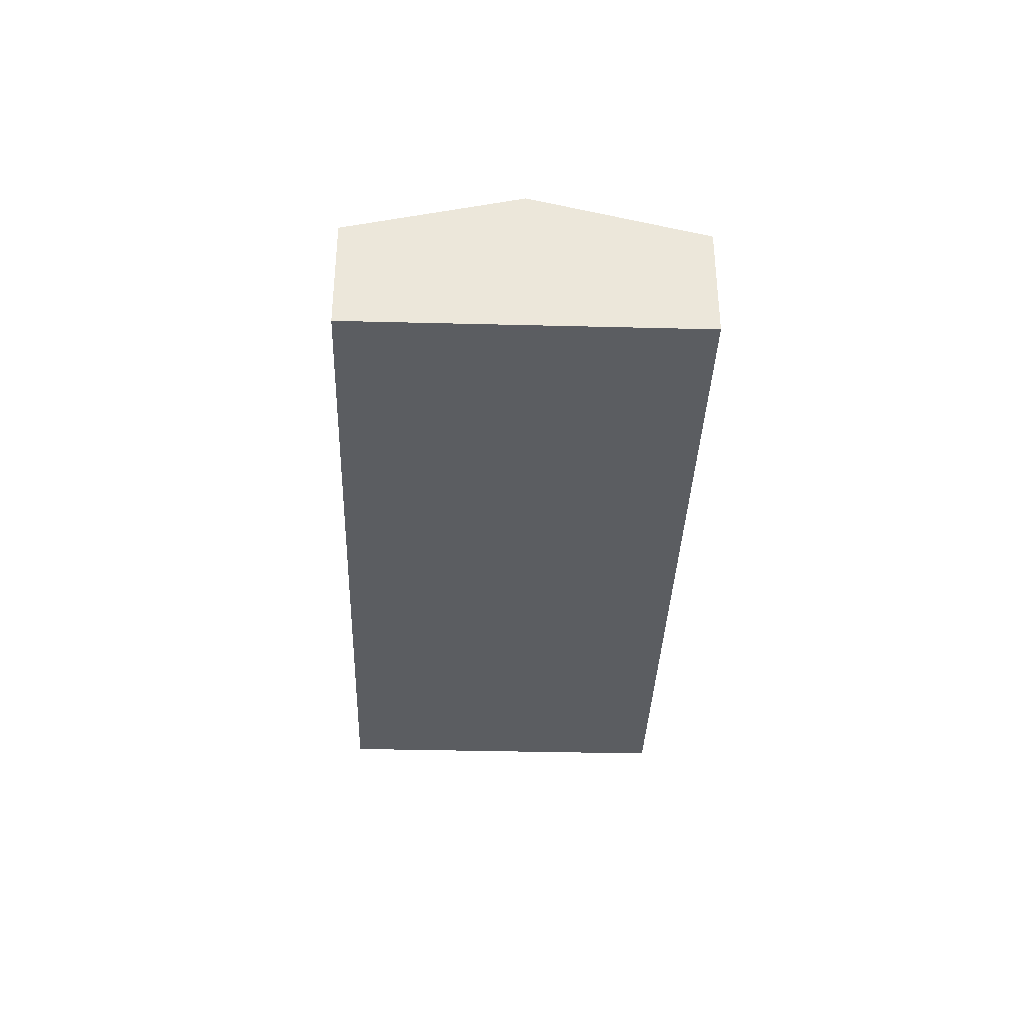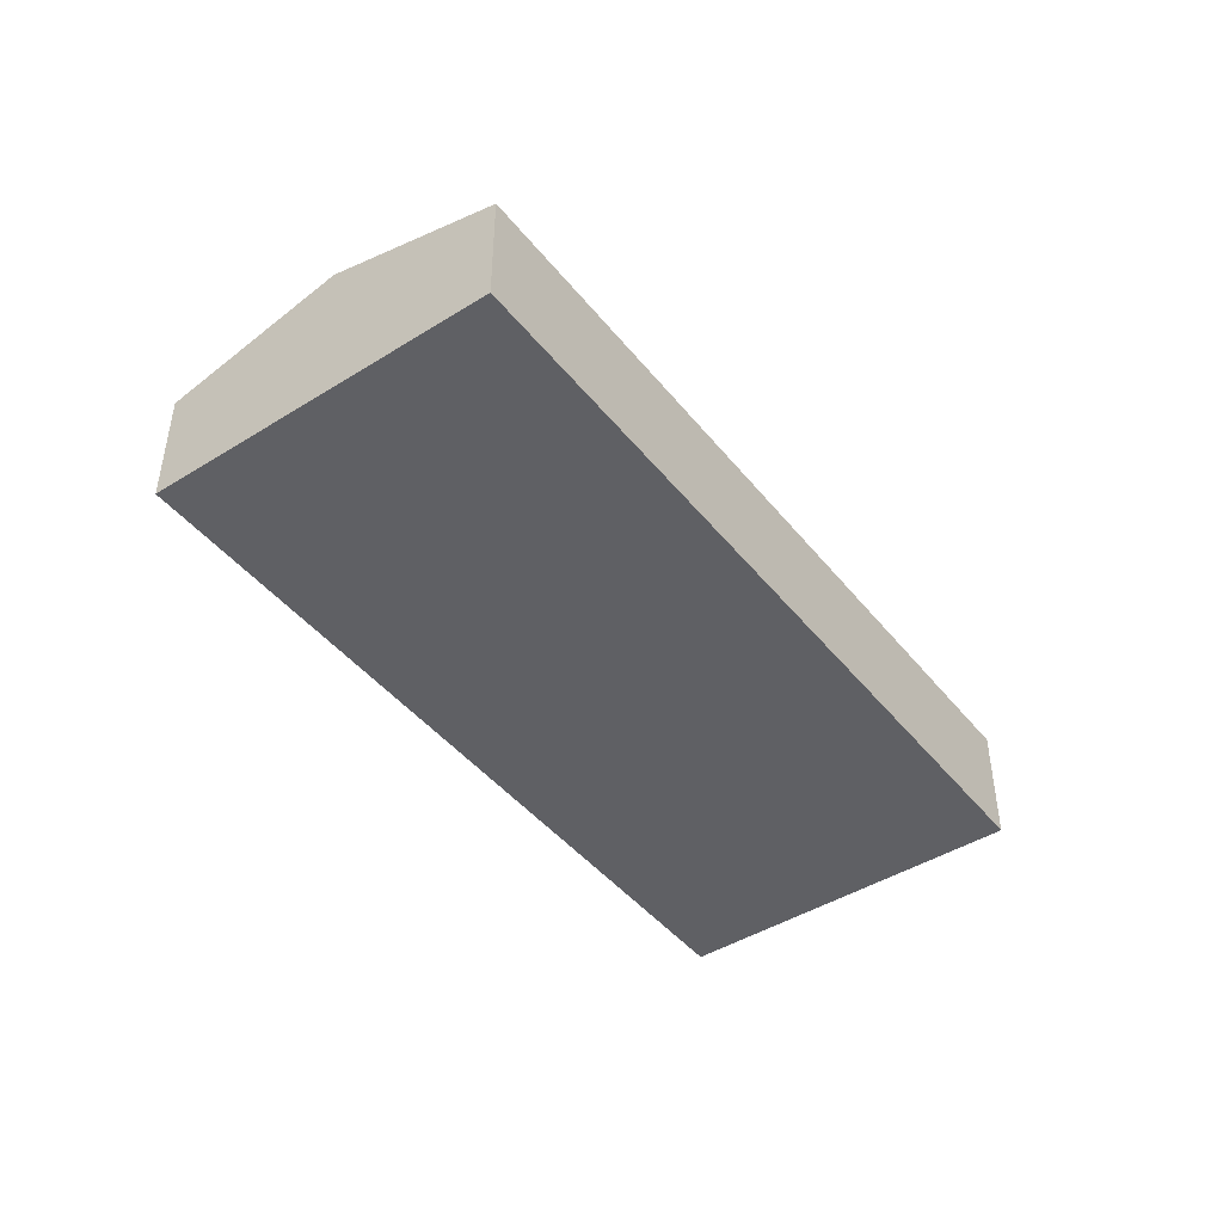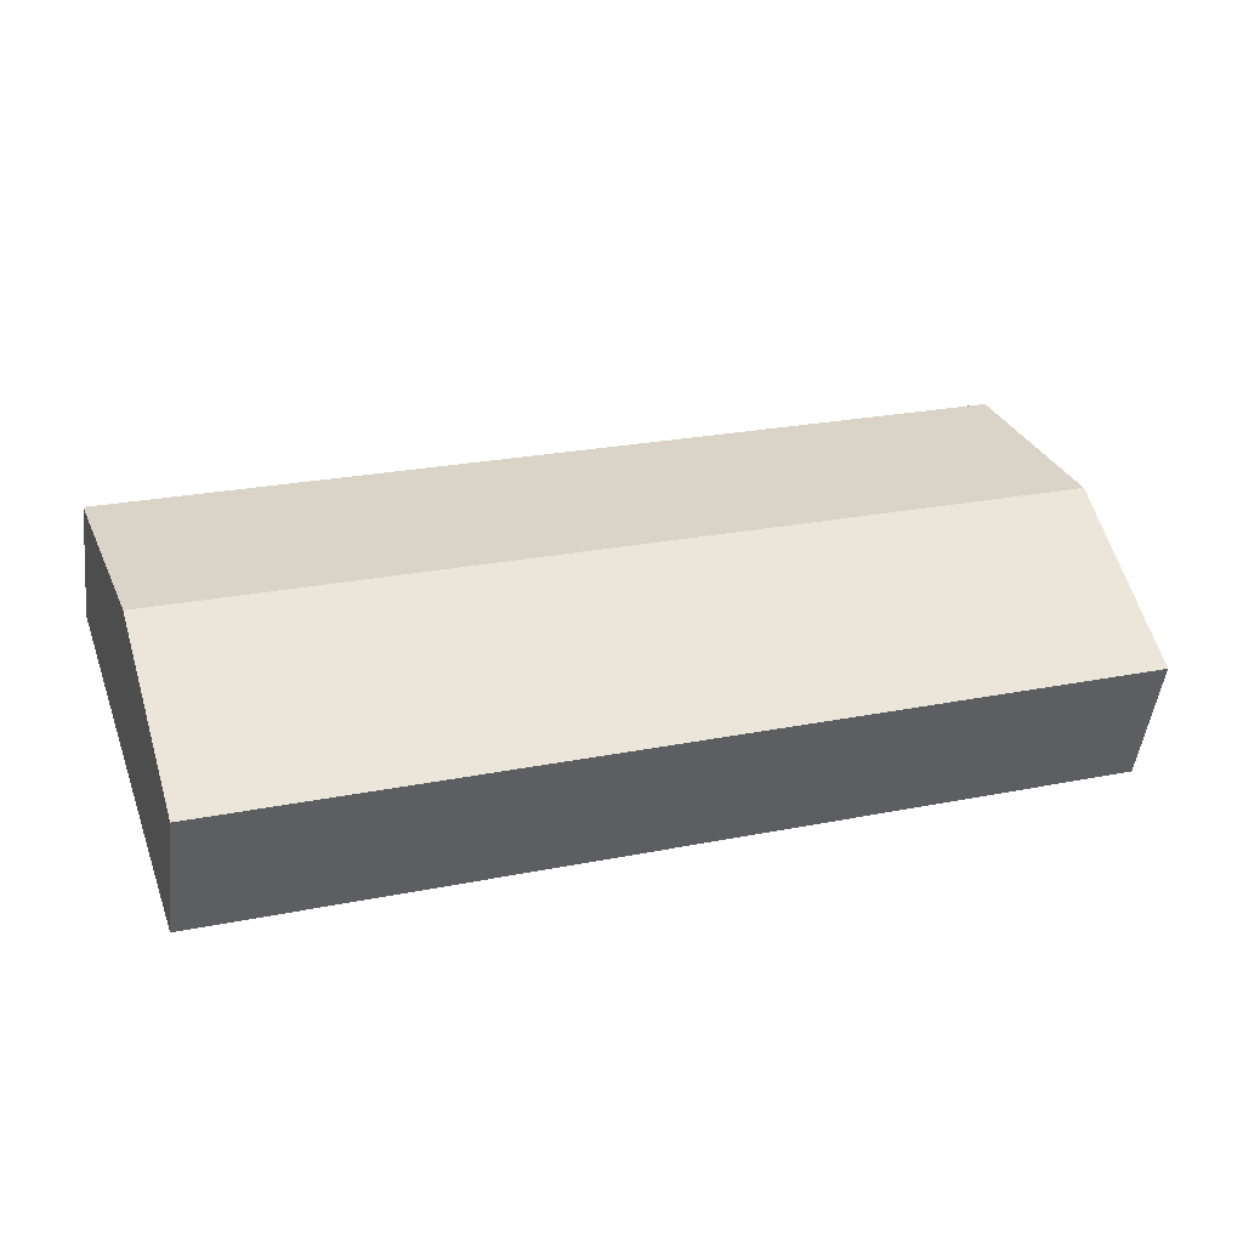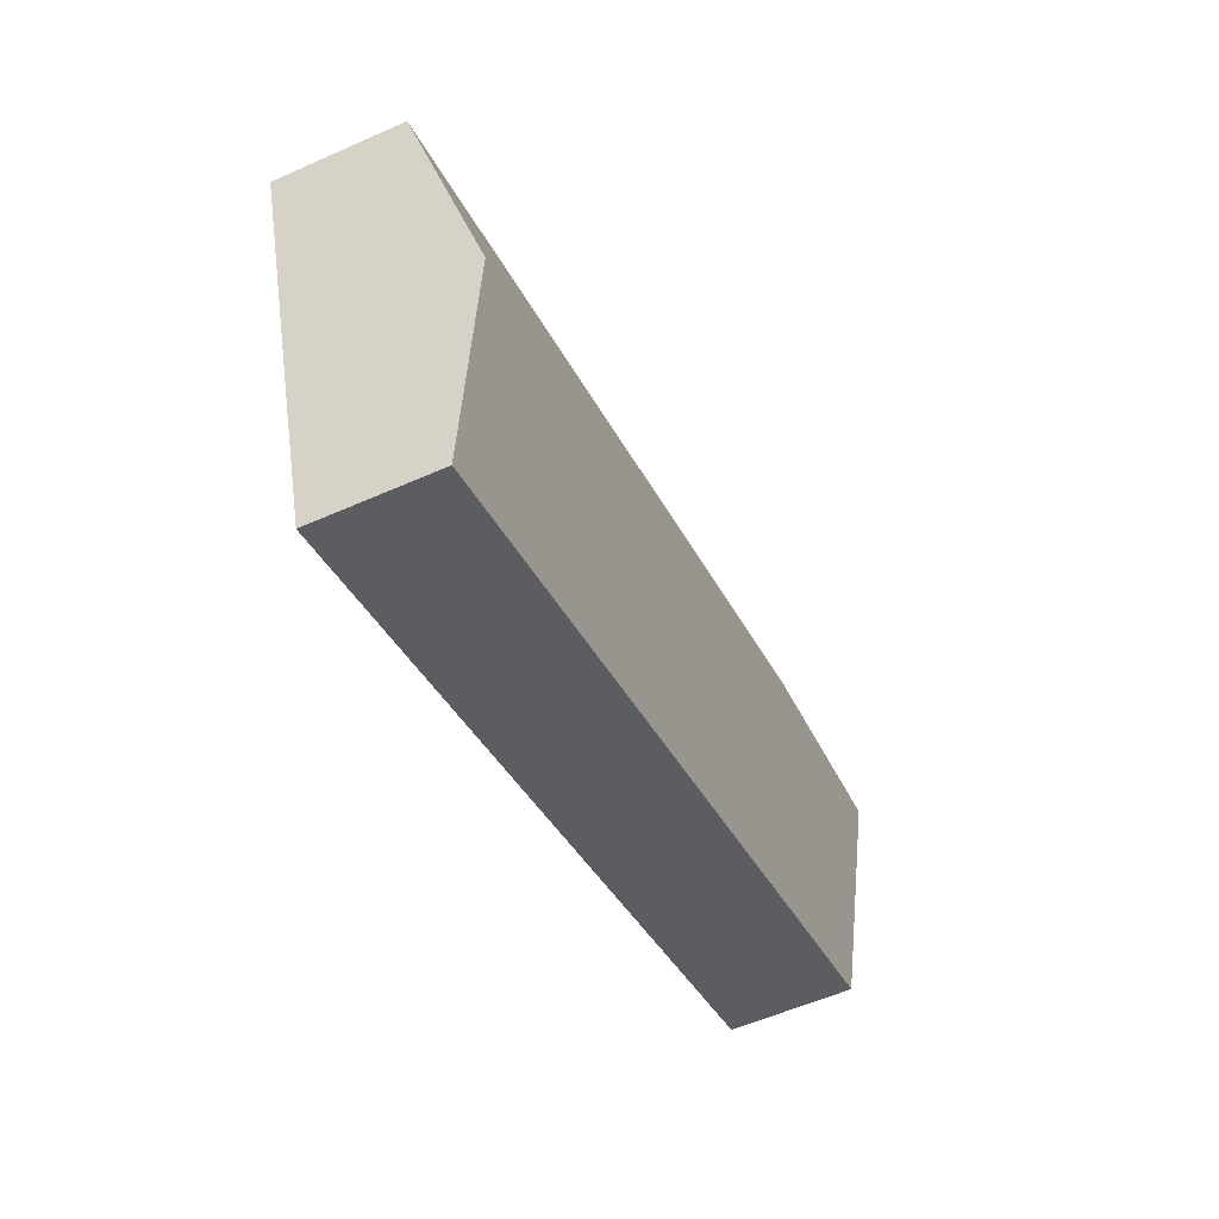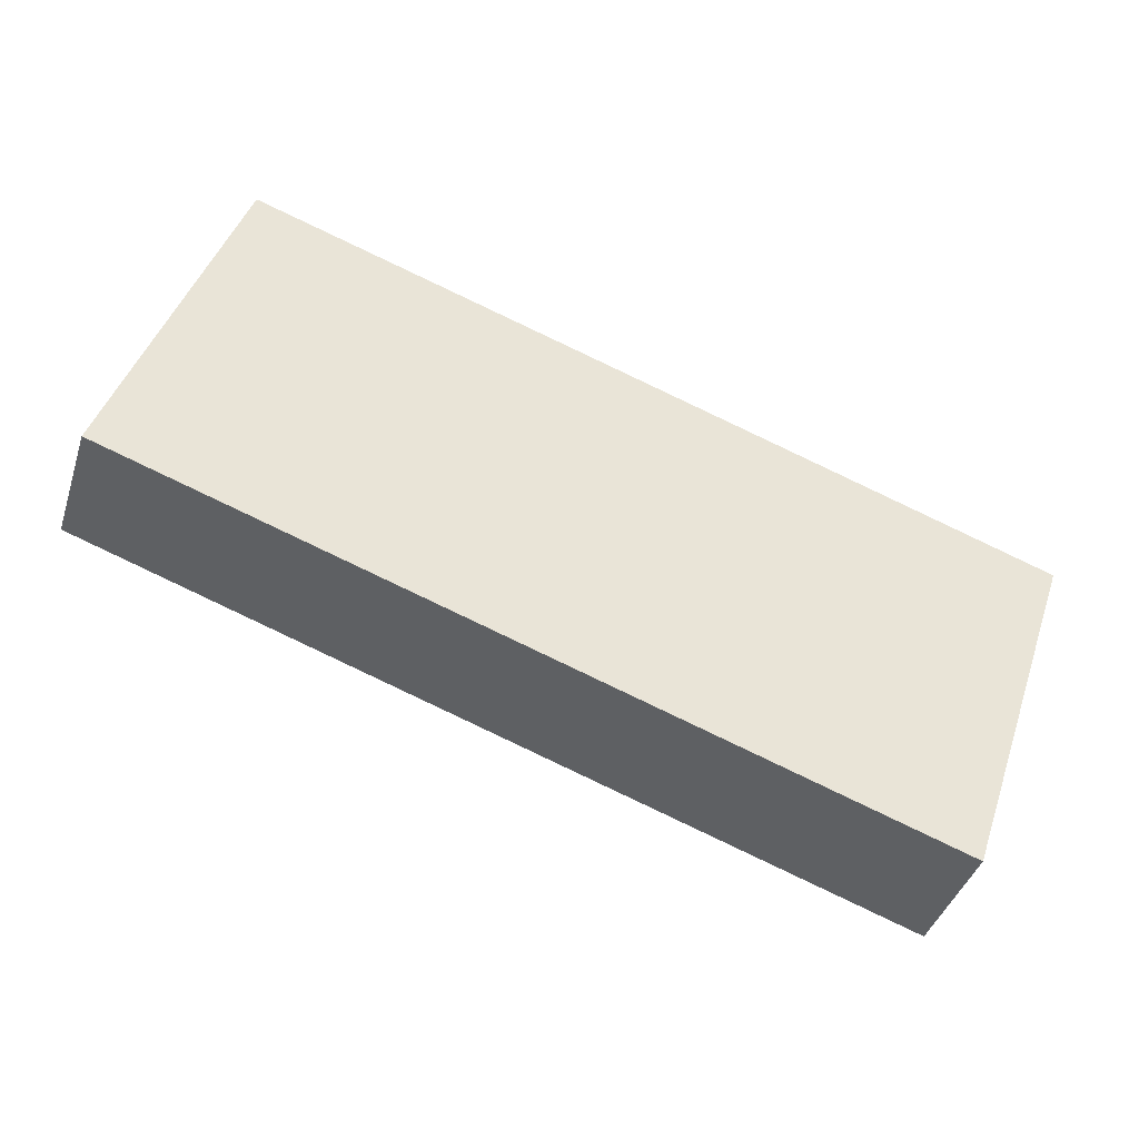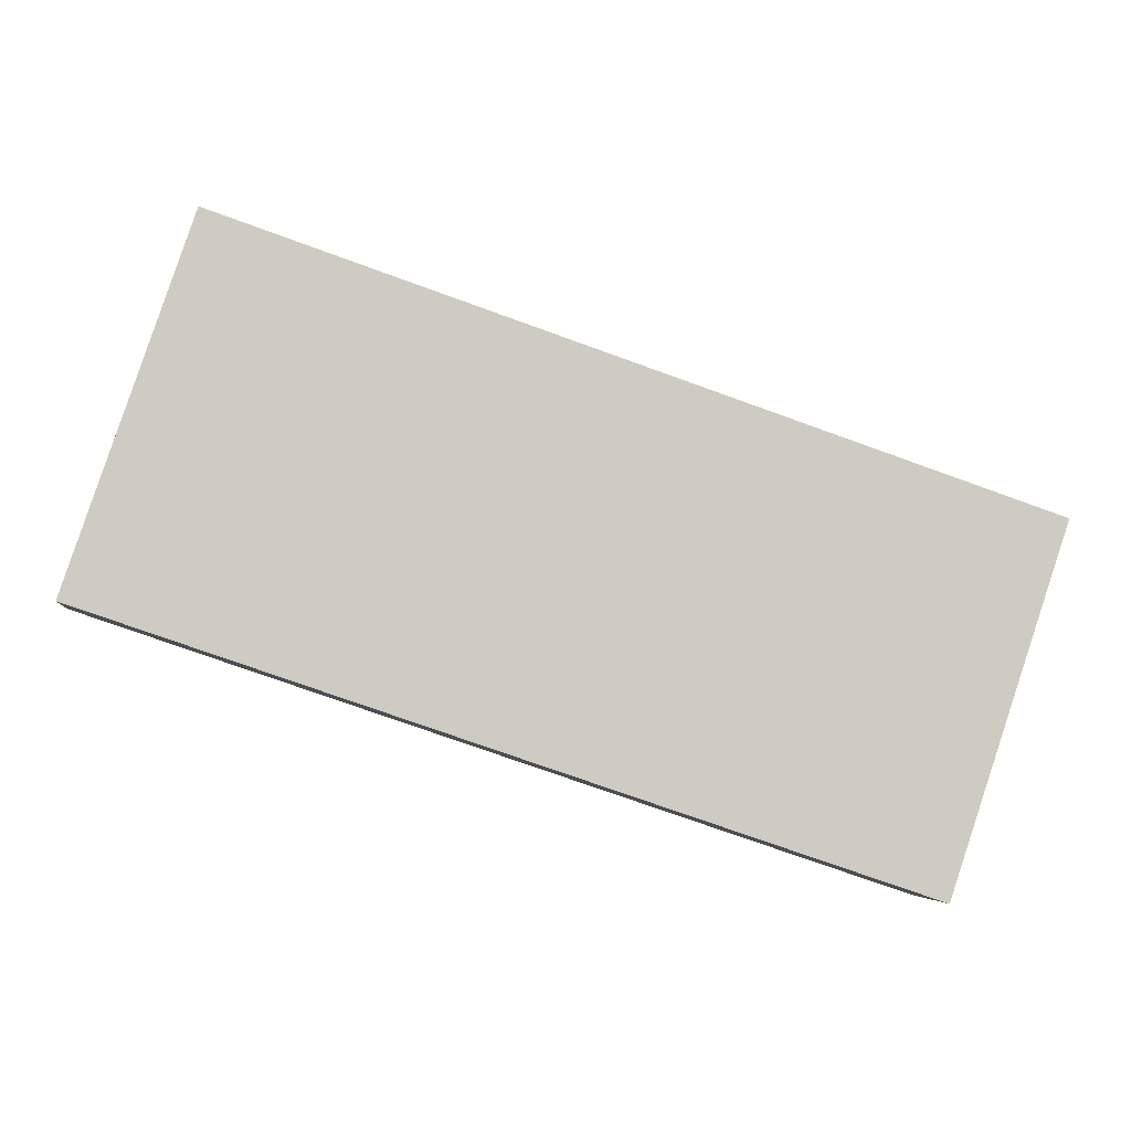
<metadata>
{"format":"obj","ext":"obj","renderer":"f3d","projection":"perspective","resolution":1024,"background":"white","views":[{"elev":-35.9,"azim":-73.3,"up":"+Y"},{"elev":-44.7,"azim":144.6,"up":"+Y"},{"elev":-48.4,"azim":173.3,"up":"+Z"},{"elev":-56.6,"azim":114.9,"up":"+Z"},{"elev":-41.3,"azim":-17.4,"up":"+Z"},{"elev":-4.3,"azim":-7.4,"up":"+Z"}]}
</metadata>
<code>
v  26.36 5.219 -2.847
v  27.64 3.771 2.747
v  28.18 3.771 2.566
v  3.976 3.771 10.71
v  1.822 5.219 5.413
v  3.644 3.771 10.83
v  24.54 3.771 -8.259
v  0 3.771 2.309e-16
v  3.644 -6.629e-16 10.83
v  3.976 -6.56e-16 10.71
v  27.64 -1.682e-16 2.747
v  28.18 -1.571e-16 2.566
v  26.36 1.743e-16 -2.847
v  24.54 5.057e-16 -8.259
v  0 0 0
v  1.822 -3.315e-16 5.413
g defaultobject
f 1 2 3
f 2 1 4
f 4 1 5
f 4 5 6
f 7 5 1
f 5 7 8
f 9 4 6
f 4 9 2
f 2 9 10
f 2 10 11
f 2 11 3
f 3 11 12
f 12 1 3
f 1 12 13
f 1 13 7
f 7 13 14
f 14 8 7
f 8 14 15
f 5 9 6
f 9 5 16
f 16 5 8
f 16 8 15
f 11 13 12
f 13 11 10
f 13 10 14
f 14 10 15
f 15 10 9
f 15 9 16

</code>
